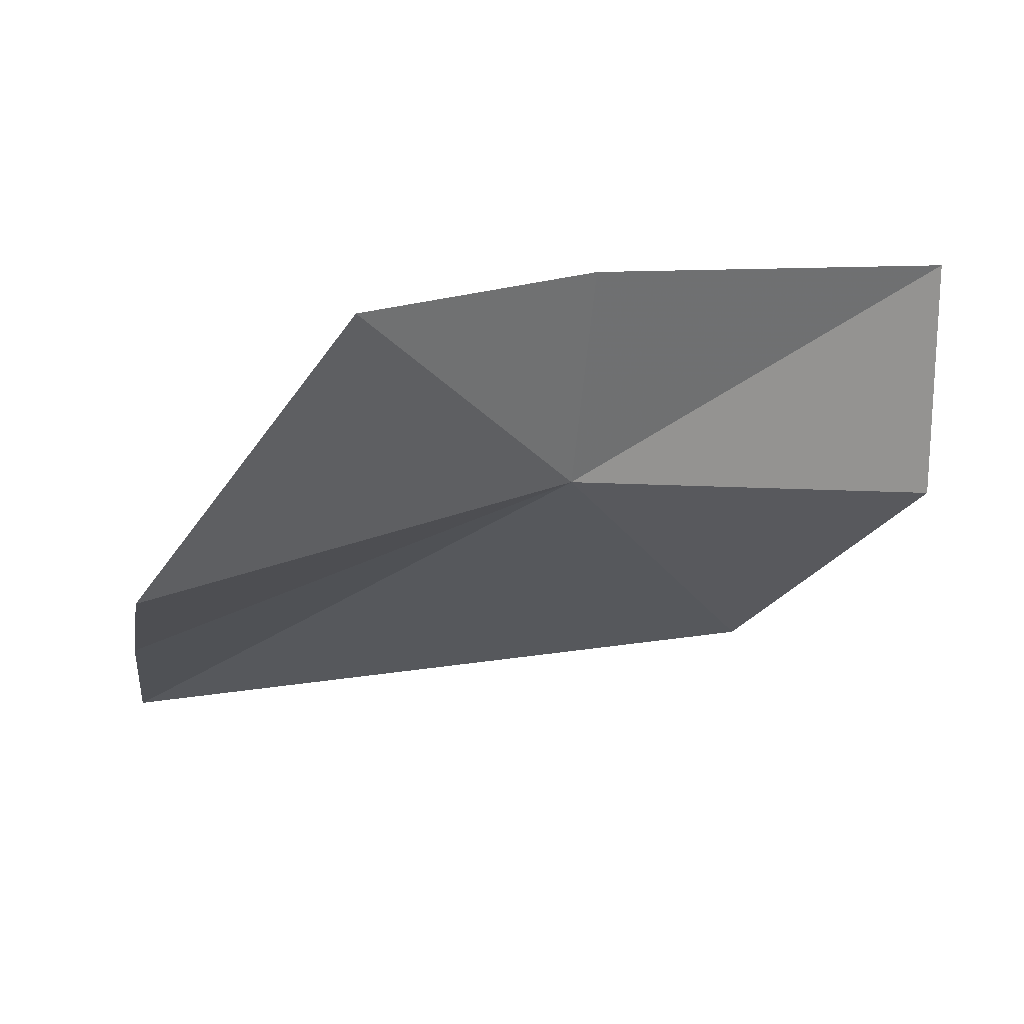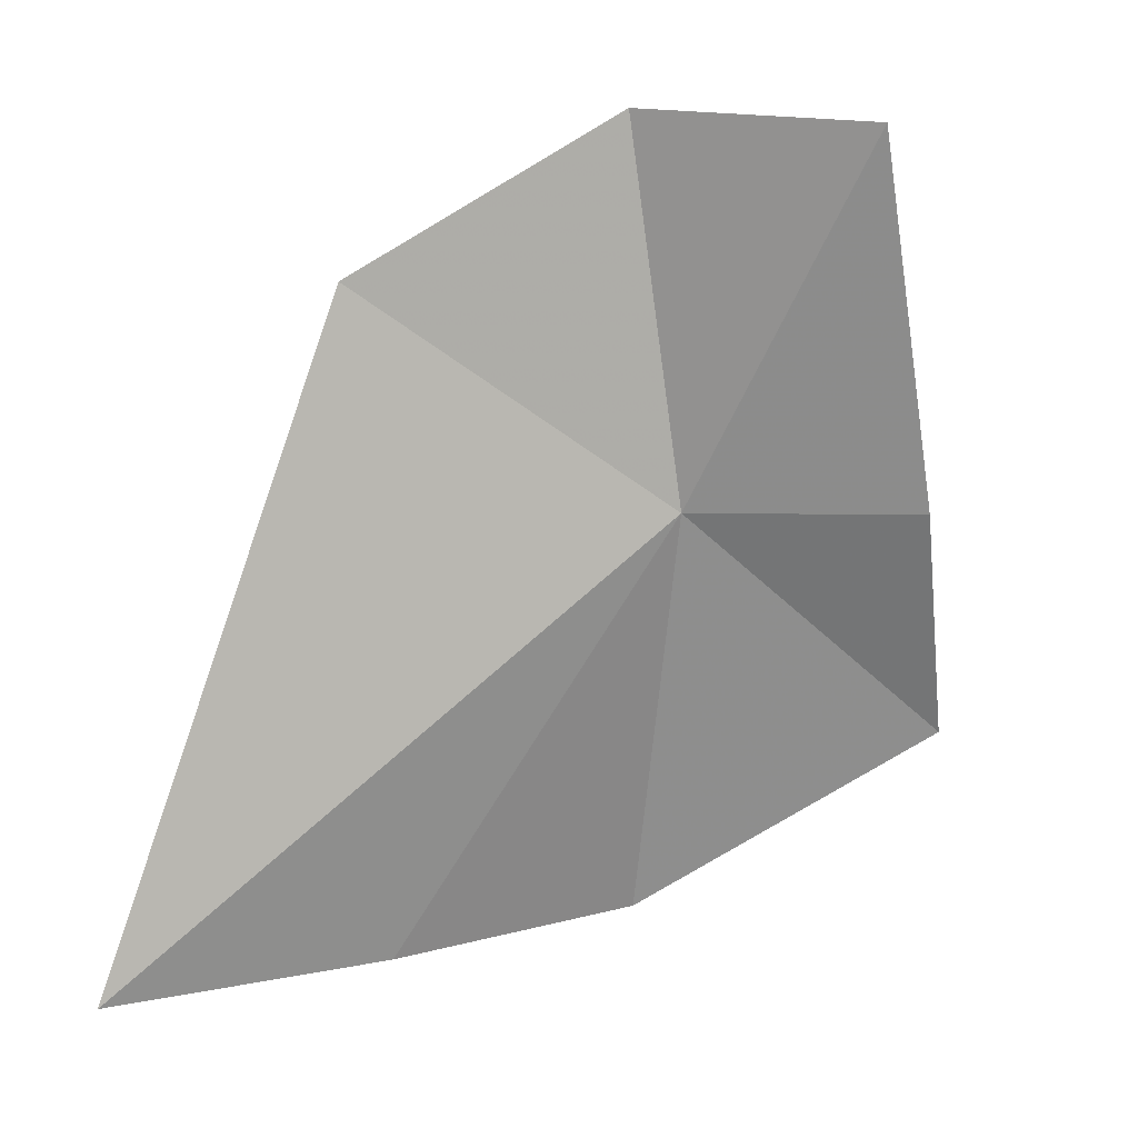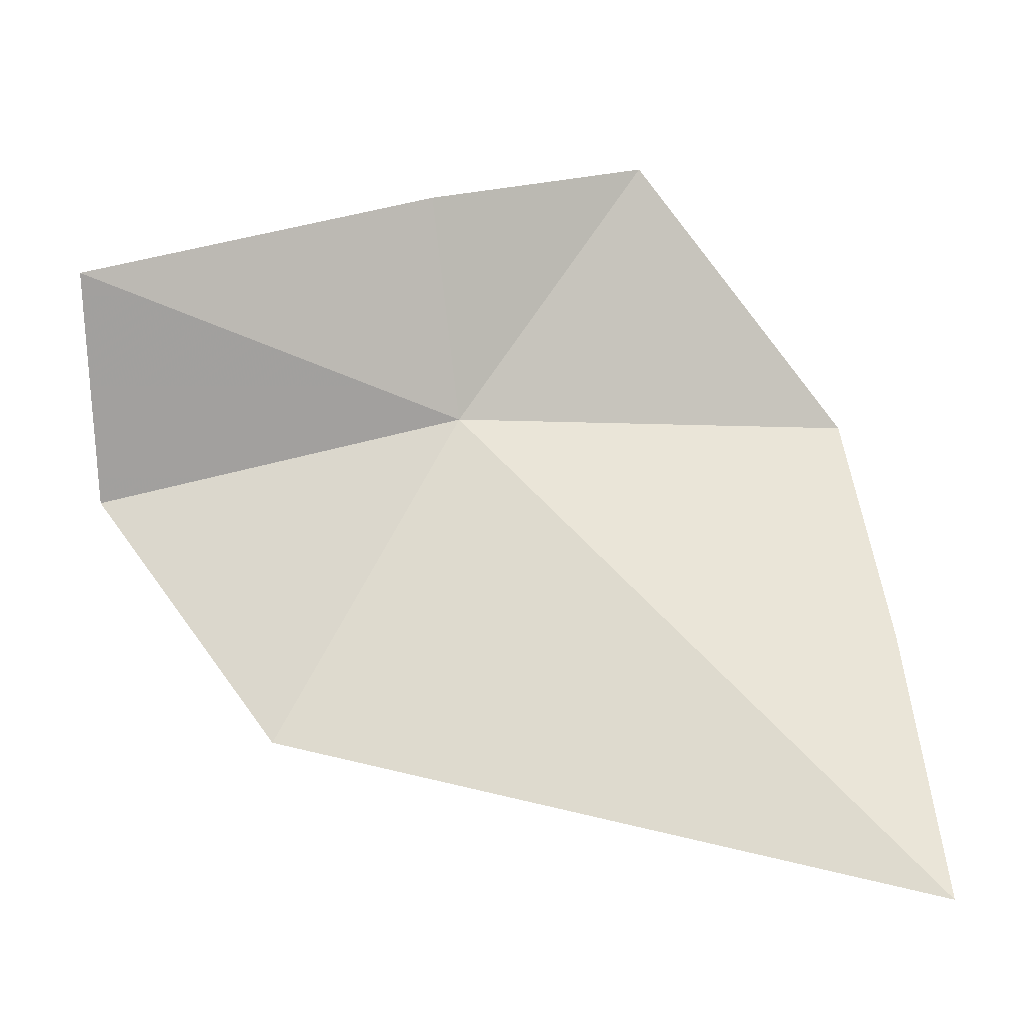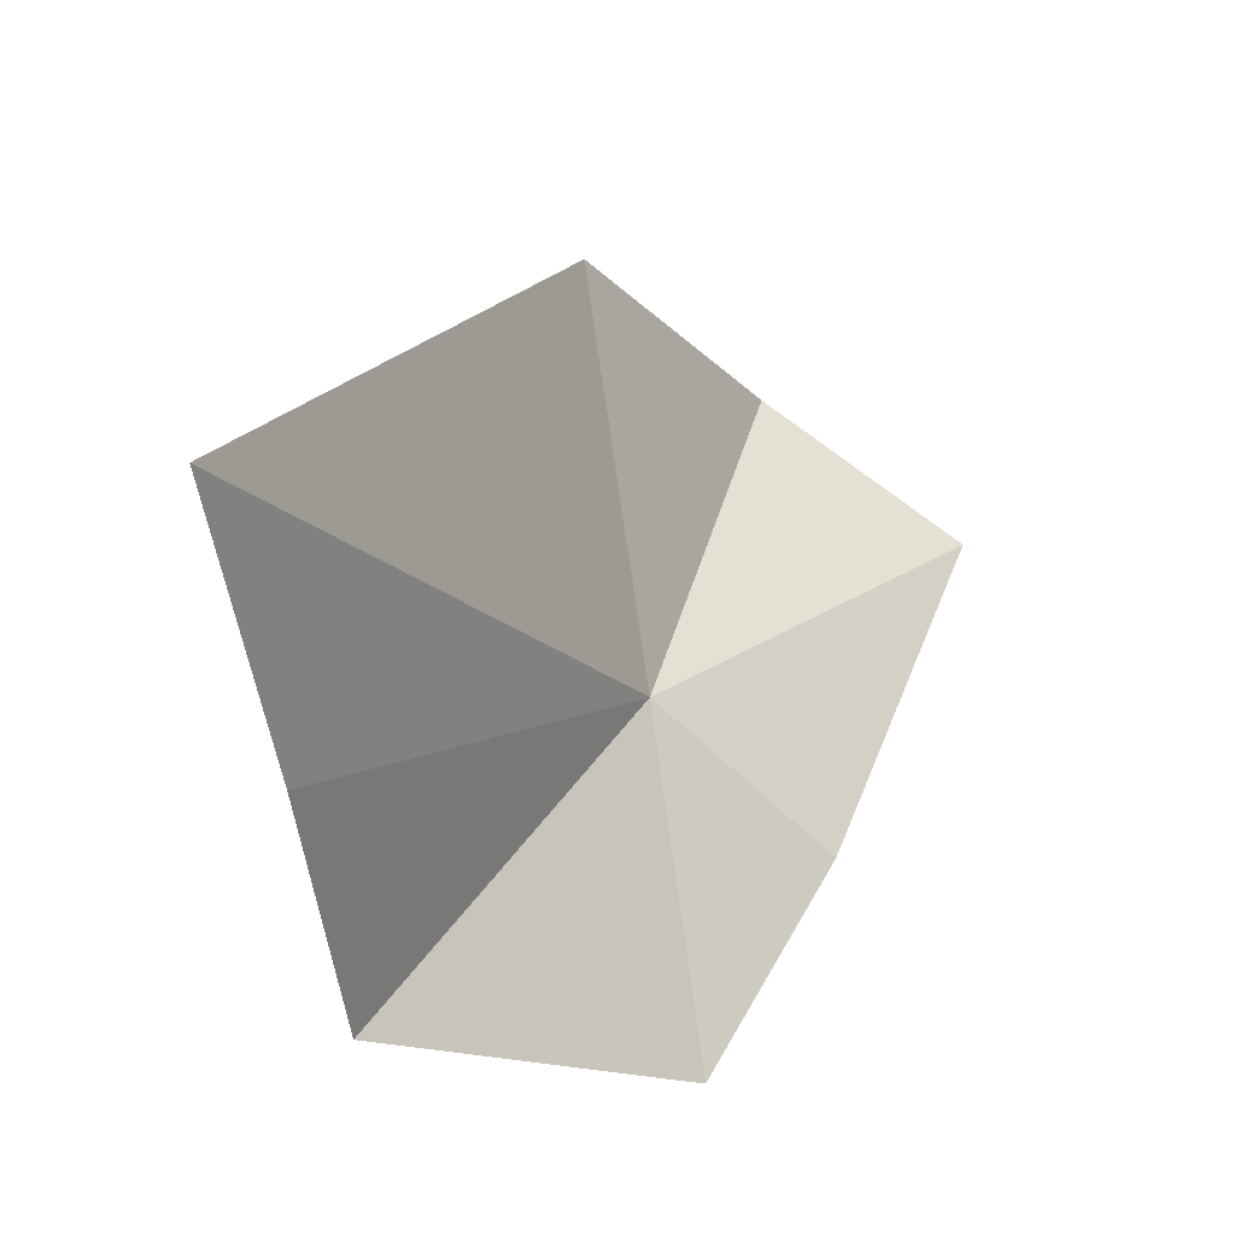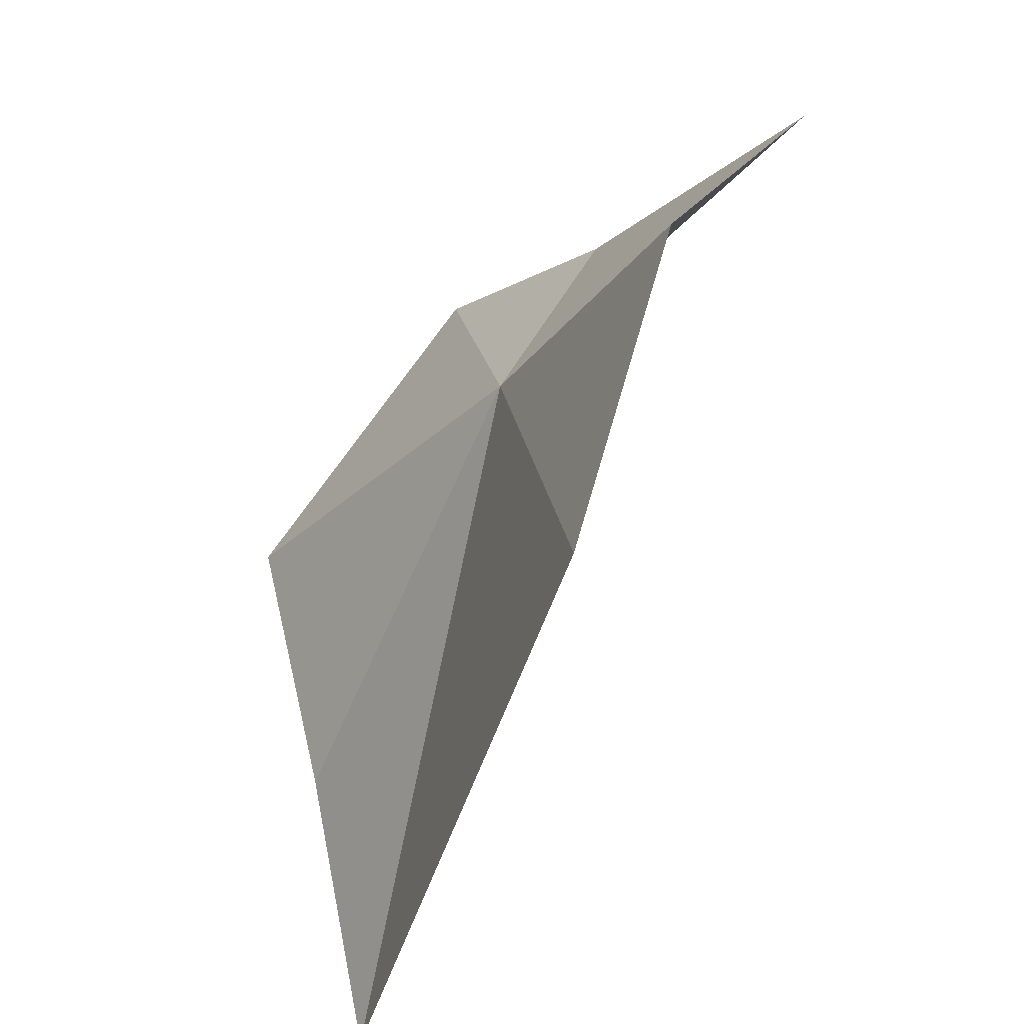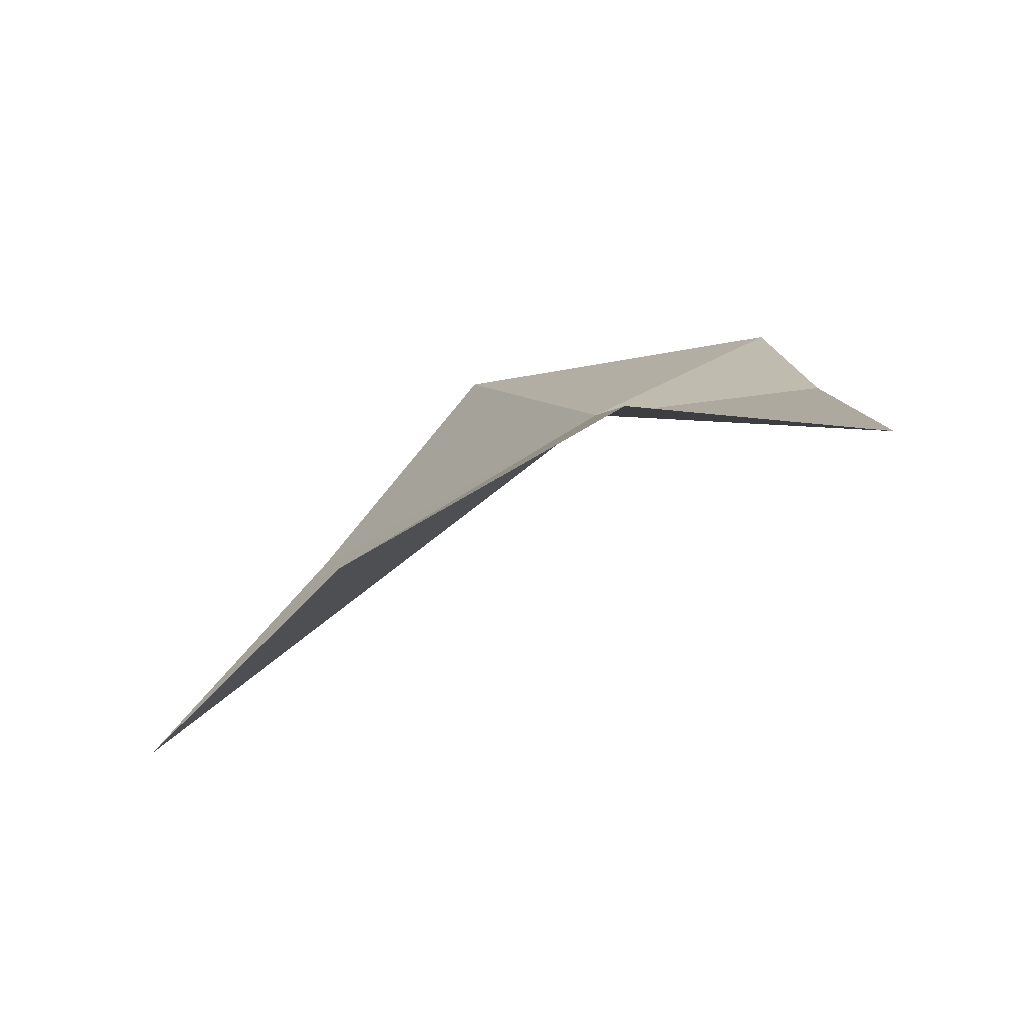
<metadata>
{"format":"obj","ext":"obj","renderer":"f3d","projection":"perspective","resolution":1024,"background":"white","views":[{"elev":60.5,"azim":107.9,"up":"+Z"},{"elev":-13.4,"azim":-106.5,"up":"+Y"},{"elev":-18.5,"azim":-68.3,"up":"+Z"},{"elev":-63.6,"azim":-159.5,"up":"+Y"},{"elev":-38.1,"azim":-179.8,"up":"+Z"},{"elev":62.2,"azim":-126.2,"up":"+Y"}]}
</metadata>
<code>
v 0.096 0.03861 0.06953
v 0.08459 0.04973 0.07314
v 0.09199 0.03814 0.07761
v 0.09339 0.04531 0.05607
v 0.08996 0.05157 0.06565
v 0.1018 0.02063 0.04973
v 0.104 0.02282 0.0608
v 0.1065 0.02538 0.07097
v 0.09809 0.03138 0.08047
f 1 3 2
f 1 5 4
f 1 6 7
f 1 7 8
f 1 9 3
f 1 4 6
f 1 8 9
f 1 2 5

</code>
